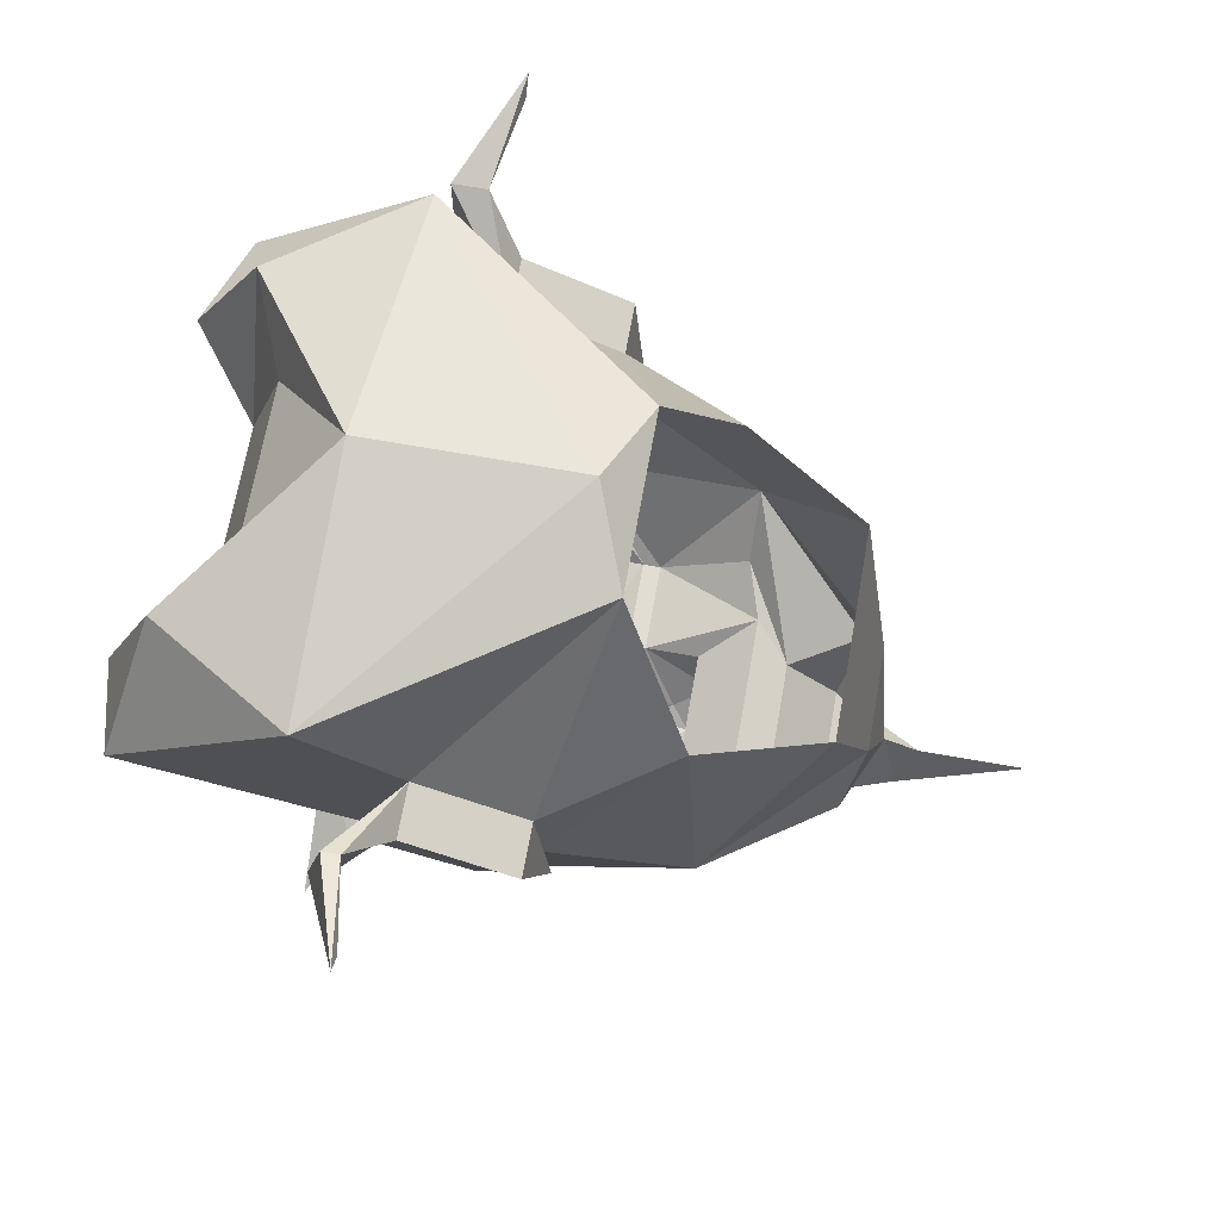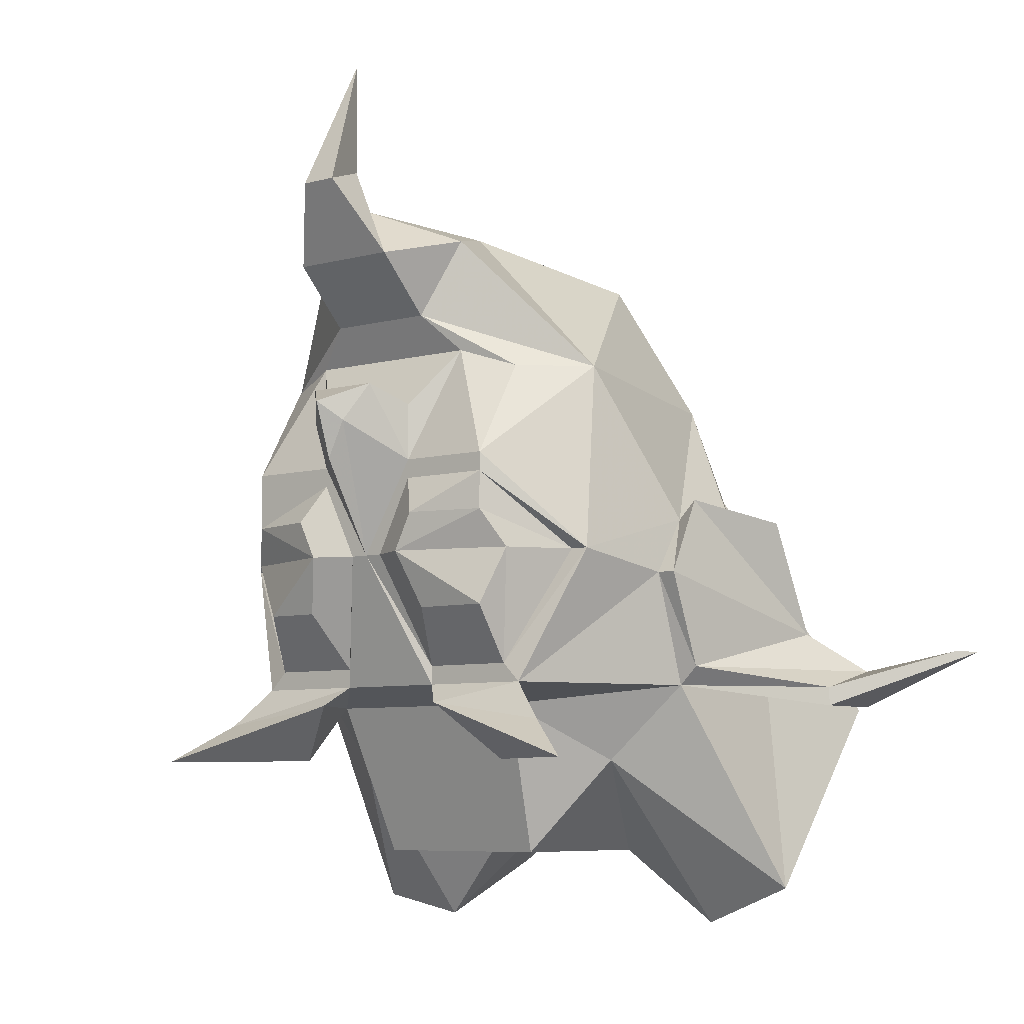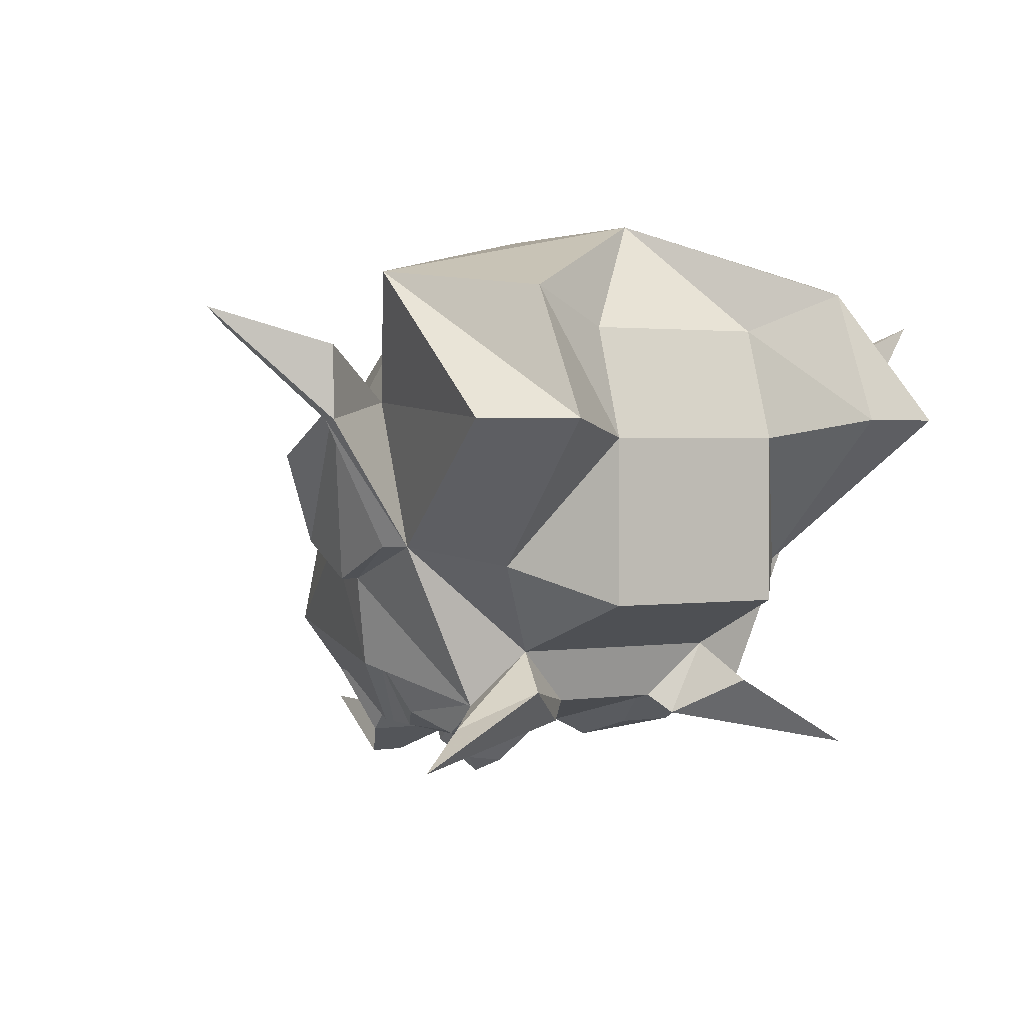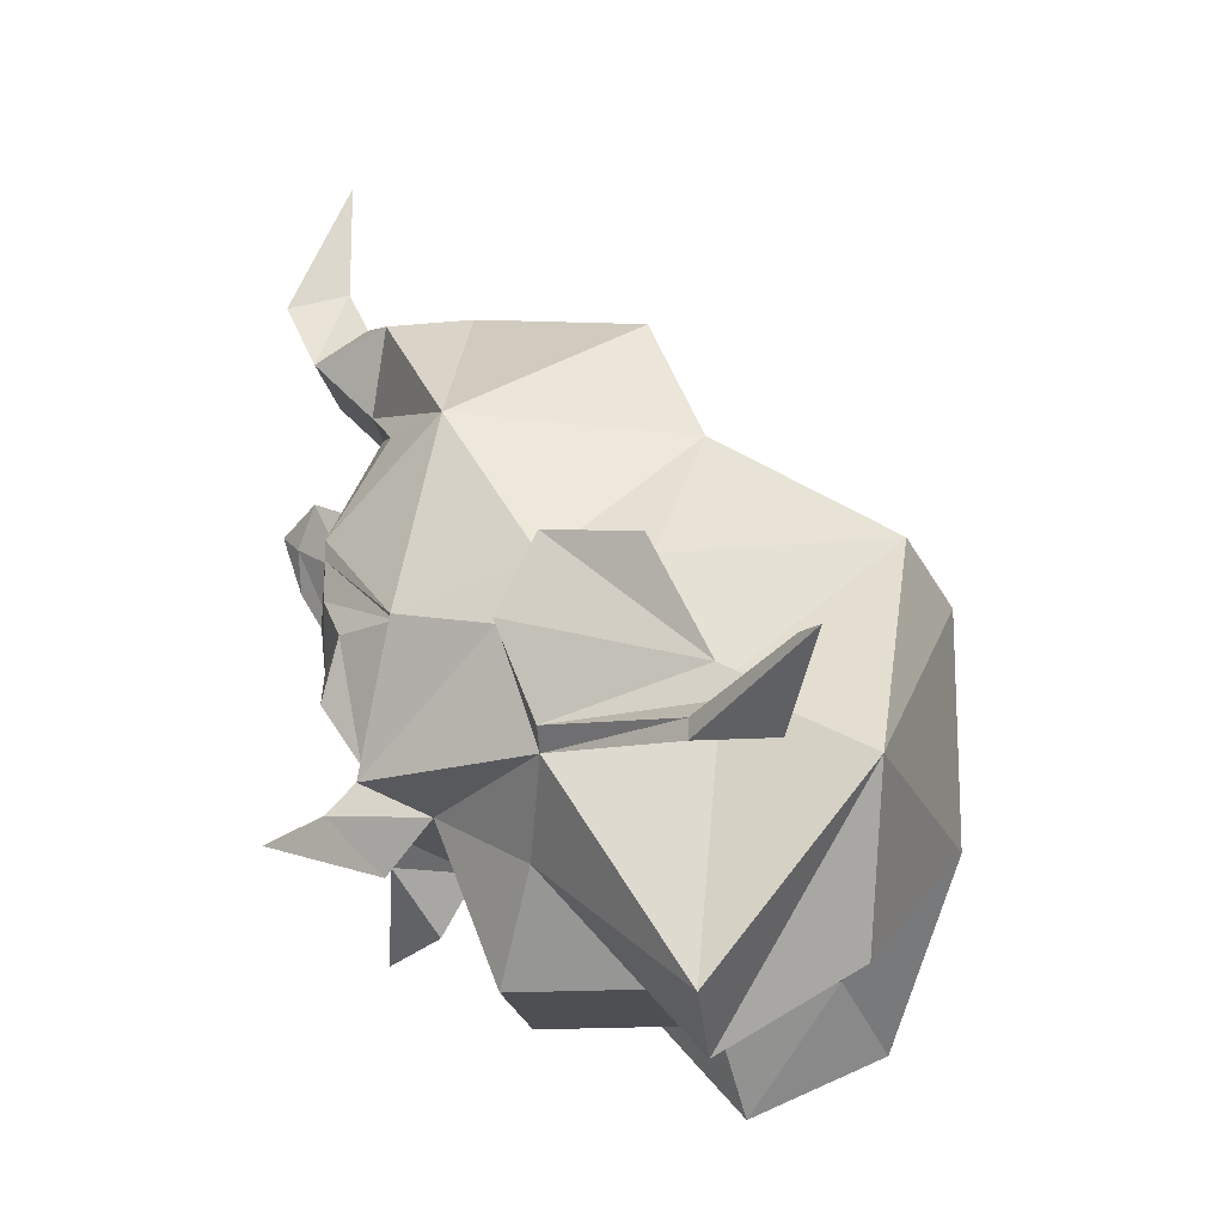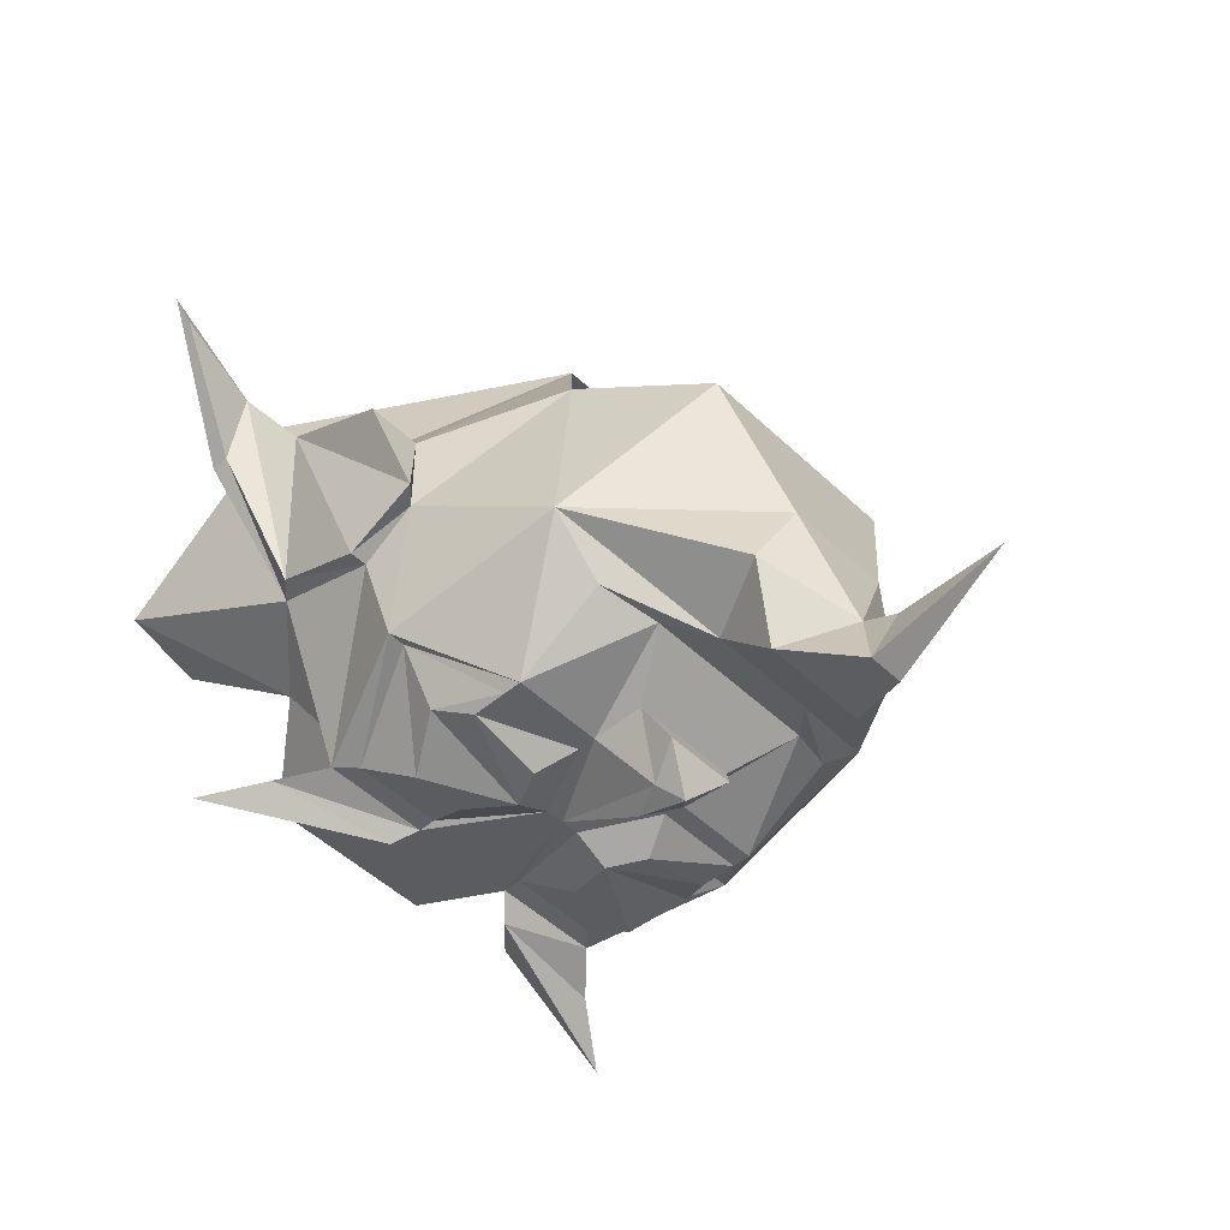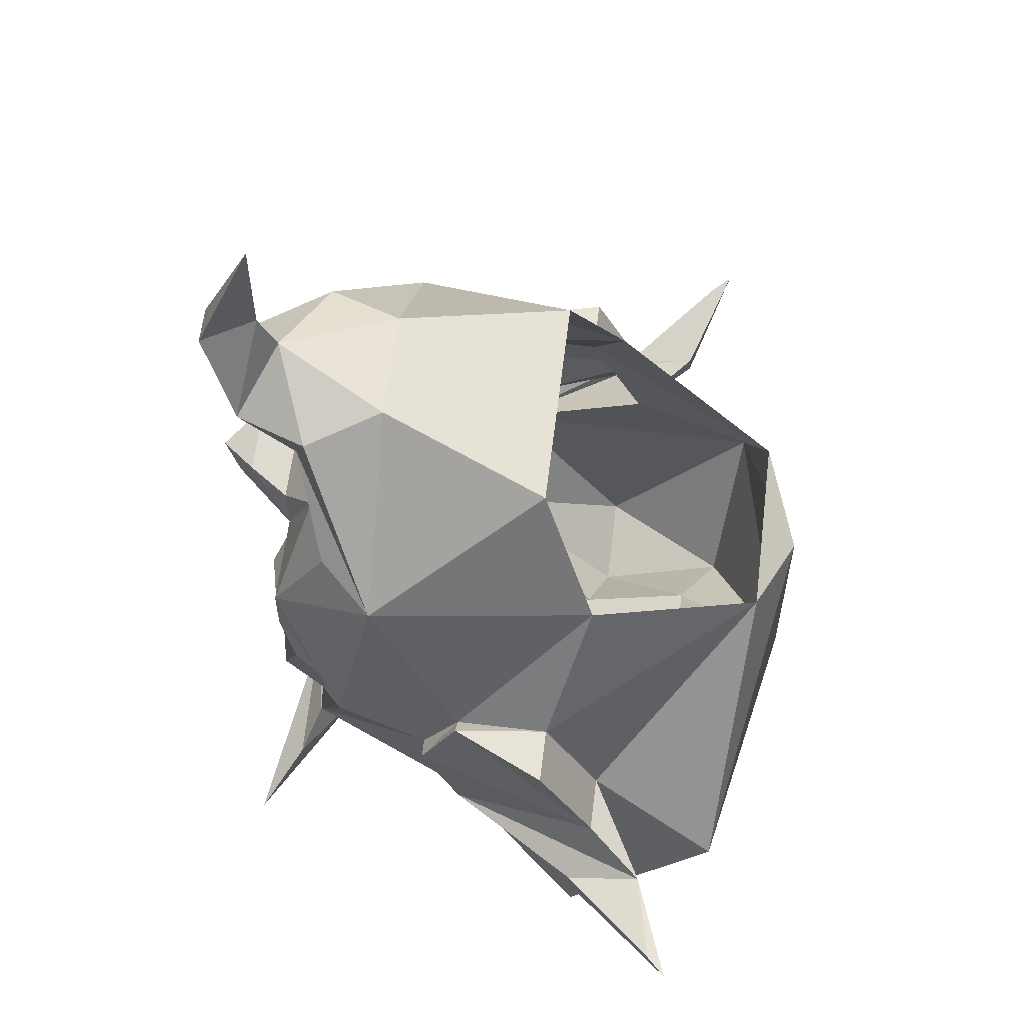
<metadata>
{"format":"obj","ext":"obj","renderer":"f3d","projection":"perspective","resolution":1024,"background":"white","views":[{"elev":68.2,"azim":100.1,"up":"+Z"},{"elev":-6.6,"azim":-140.8,"up":"+Y"},{"elev":1.6,"azim":-30.9,"up":"+Z"},{"elev":-17.6,"azim":-82.7,"up":"+Y"},{"elev":-48.6,"azim":133.3,"up":"+Z"},{"elev":60.4,"azim":-83.1,"up":"+Y"}]}
</metadata>
<code>
v -0.02344 -1.211 -0.3359
v -0.0625 -1.234 -0.3281
v -0.07031 -1.211 -0.3203
v -0.0625 -1.195 -0.3281
v -0.03125 -1.195 -0.3359
v -0.02344 -1.18 -0.3281
v -0.007812 -1.211 -0.3281
v -0.03125 -1.234 -0.3281
v -0.02344 -1.258 -0.3125
v -0.0625 -1.258 -0.3125
v -0.08594 -1.211 -0.2969
v -0.0625 -1.18 -0.3281
v -0.0625 -1.172 -0.3281
v -0.02344 -1.172 -0.3281
v 0 -1.211 -0.3281
v 0.07031 -1.211 -0.3203
v 0.05469 -1.234 -0.3281
v 0.02344 -1.211 -0.3359
v 0.0625 -1.195 -0.3281
v 0.0625 -1.18 -0.3281
v 0.08594 -1.211 -0.2969
v 0.0625 -1.258 -0.3125
v 0.03125 -1.234 -0.3281
v 0.02344 -1.258 -0.3125
v 0.007812 -1.211 -0.3281
v 0.02344 -1.18 -0.3281
v 0.03125 -1.195 -0.3359
v 0.02344 -1.172 -0.3281
v 0.0625 -1.172 -0.3281
v 0.09375 -1.211 -0.2969
v 0.07031 -1.266 -0.3125
v -0.02344 -1.266 -0.3125
v -0.07031 -1.266 -0.3125
v -0.09375 -1.211 -0.2969
v -0.08594 -1.133 -0.2812
v -0.0625 -1.133 -0.3047
v -0.03906 -1.125 -0.3125
v -0.02344 -1.148 -0.3281
v -0.01562 -1.141 -0.3438
v -0.007812 -1.156 -0.3516
v 0 -1.172 -0.3516
v 0.007812 -1.156 -0.3516
v 0.02344 -1.266 -0.3125
v 0.04688 -1.273 -0.2891
v -0.04688 -1.273 -0.2891
v -0.1016 -1.266 -0.2422
v -0.1016 -1.219 -0.2578
v -0.1016 -1.195 -0.2422
v -0.07031 -1.141 -0.1875
v -0.04688 -1.086 -0.2109
v -0.02344 -1.07 -0.2812
v -0.03906 -1.078 -0.3125
v -0.02344 -1.109 -0.3203
v 0.03906 -1.125 -0.3125
v 0.02344 -1.148 -0.3281
v 0.01562 -1.141 -0.3438
v 0 -1.148 -0.3594
v 0.0625 -1.133 -0.3047
v 0.08594 -1.133 -0.2812
v 0.1016 -1.195 -0.2422
v 0.1016 -1.219 -0.2578
v 0.1016 -1.266 -0.2422
v 0.05469 -1.297 -0.3047
v 0.08594 -1.281 -0.3203
v 0 -1.062 -0.3281
v 0.03906 -1.078 -0.3125
v 0.02344 -1.086 -0.3438
v 0.007812 -1.055 -0.3594
v 0 -1.047 -0.3359
v -0.02344 -1.086 -0.3438
v 0.02344 -1.07 -0.2812
v 0.02344 -1.109 -0.3203
v -0.007812 -1.055 -0.3594
v 0 -1 -0.3359
v 0.04688 -1.086 -0.2109
v -0.1406 -1.273 -0.1875
v -0.1797 -1.25 -0.1484
v -0.1406 -1.266 -0.1875
v -0.1016 -1.242 -0.1797
v -0.1406 -1.273 -0.1562
v -0.1875 -1.25 -0.1406
v -0.1406 -1.258 -0.1562
v -0.1094 -1.258 -0.2422
v -0.1094 -1.219 -0.2578
v -0.1094 -1.188 -0.2422
v -0.1016 -1.195 -0.2031
v -0.03906 -1.172 -0.1172
v -0.1172 -1.273 -0.125
v 0 -1.188 -0.1016
v 0.03906 -1.172 -0.1172
v 0.1094 -1.281 -0.125
v 0.1016 -1.242 -0.1797
v 0.1016 -1.195 -0.2031
v 0.07031 -1.141 -0.1875
v -0.125 -1.195 -0.2031
v -0.125 -1.242 -0.1797
v 0.03906 -1.336 -0.2656
v -0.03906 -1.336 -0.2656
v 0.07031 -1.297 -0.25
v 0.03906 -1.336 -0.1953
v -0.03906 -1.336 -0.1953
v -0.07031 -1.297 -0.25
v -0.1172 -1.352 -0.1875
v -0.07812 -1.367 -0.1875
v -0.07812 -1.336 -0.1328
v 0 -1.281 -0.1016
v 0.07031 -1.344 -0.1328
v 0.1094 -1.359 -0.1875
v 0.1406 -1.273 -0.1875
v 0.1406 -1.266 -0.1562
v 0.1406 -1.258 -0.1562
v 0.125 -1.242 -0.1797
v 0.125 -1.195 -0.2031
v 0.1094 -1.188 -0.2422
v 0.1094 -1.219 -0.2578
v 0.1094 -1.258 -0.2422
v 0.1406 -1.266 -0.1875
v 0.1797 -1.25 -0.1484
v 0.1875 -1.25 -0.1406
v 0.03906 -1.32 -0.1484
v -0.03906 -1.32 -0.1484
v 0.07031 -1.367 -0.1875
v 0.03125 -1.273 -0.3203
v 0.1094 -1.297 -0.3359
v -0.03125 -1.273 -0.3203
v -0.08594 -1.281 -0.3203
v -0.05469 -1.297 -0.3047
v -0.1094 -1.297 -0.3359
f 1 2 3
f 1 3 4
f 1 4 5
f 1 8 2
f 16 17 18
f 16 18 19
f 17 23 18
f 18 27 19
f 1 5 6
f 1 6 7
f 1 7 8
f 2 8 9
f 2 9 10
f 2 10 3
f 3 10 11
f 3 11 4
f 4 11 12
f 4 12 5
f 5 12 6
f 7 9 8
f 16 19 20
f 16 20 21
f 16 21 17
f 17 21 22
f 17 22 23
f 18 23 24
f 18 24 25
f 18 25 26
f 18 26 27
f 19 27 26
f 19 26 20
f 22 24 23
f 6 12 13
f 6 13 14
f 6 14 7
f 7 14 15
f 20 26 28
f 20 28 29
f 20 29 21
f 21 29 30
f 11 34 12
f 12 34 13
f 15 40 41
f 15 41 42
f 15 28 26
f 15 26 25
f 15 43 32
f 32 43 44
f 32 44 45
f 40 57 41
f 41 57 42
f 76 77 78
f 76 78 46
f 76 81 77
f 78 83 46
f 46 83 47
f 97 98 45
f 97 45 44
f 97 44 99
f 97 99 100
f 97 100 98
f 98 100 101
f 98 101 102
f 98 102 45
f 45 102 46
f 61 116 62
f 62 116 117
f 62 117 109
f 109 117 118
f 109 118 119
f 120 121 101
f 120 101 100
f 62 99 44
f 7 15 9
f 21 30 22
f 22 30 31
f 22 31 24
f 9 15 32
f 9 32 10
f 10 32 33
f 10 33 34
f 10 34 11
f 14 37 38
f 15 25 43
f 32 45 33
f 35 48 49
f 35 49 50
f 35 50 51
f 38 55 39
f 39 55 56
f 28 55 54
f 31 43 24
f 24 43 25
f 65 66 67
f 65 70 52
f 65 52 51
f 65 51 71
f 65 71 66
f 75 59 71
f 75 71 50
f 50 71 51
f 77 82 78
f 78 82 83
f 47 84 48
f 48 84 85
f 48 85 86
f 94 60 59
f 94 59 75
f 96 95 85
f 96 85 84
f 96 84 83
f 96 83 82
f 111 118 117
f 111 117 116
f 111 116 112
f 112 116 115
f 112 115 114
f 112 114 113
f 13 34 35
f 13 35 36
f 13 36 37
f 13 37 14
f 14 38 39
f 14 39 40
f 14 40 15
f 15 42 28
f 33 45 46
f 33 46 47
f 33 47 34
f 34 47 48
f 34 48 35
f 35 51 52
f 35 52 53
f 35 53 36
f 36 53 37
f 37 53 54
f 37 54 38
f 38 54 55
f 39 56 57
f 39 57 40
f 42 57 56
f 42 56 55
f 42 55 28
f 28 54 29
f 29 54 58
f 29 58 59
f 29 59 30
f 30 59 60
f 30 60 61
f 30 61 31
f 31 61 62
f 31 62 44
f 66 71 59
f 66 59 72
f 66 72 67
f 67 72 70
f 76 46 79
f 76 79 80
f 76 80 81
f 77 81 82
f 47 83 84
f 48 86 49
f 49 86 87
f 87 86 79
f 90 92 93
f 90 93 94
f 94 93 60
f 85 95 86
f 86 95 79
f 79 95 96
f 79 96 82
f 79 82 80
f 80 82 81
f 92 62 109
f 92 109 110
f 92 110 111
f 92 111 112
f 92 112 113
f 92 113 93
f 93 113 114
f 93 114 60
f 60 114 115
f 60 115 61
f 61 115 116
f 109 119 110
f 110 119 111
f 111 119 118
f 72 54 53
f 72 53 70
f 70 53 52
f 72 59 58
f 72 58 54
f 31 44 63
f 31 63 64
f 31 64 43
f 65 67 68
f 65 68 69
f 65 69 70
f 67 70 73
f 67 73 68
f 68 73 74
f 68 74 69
f 69 74 73
f 69 73 70
f 87 79 88
f 87 88 89
f 87 89 90
f 90 89 91
f 90 91 92
f 46 102 103
f 46 103 79
f 79 103 88
f 88 103 104
f 88 104 105
f 88 105 106
f 88 106 89
f 89 106 91
f 91 106 107
f 91 107 108
f 91 108 62
f 91 62 92
f 120 100 122
f 120 122 107
f 120 107 106
f 120 106 121
f 121 106 105
f 121 105 101
f 101 105 104
f 101 104 102
f 102 104 103
f 99 62 108
f 99 108 122
f 99 122 100
f 43 64 123
f 43 123 44
f 44 123 63
f 63 123 124
f 63 124 64
f 64 124 123
f 33 32 125
f 33 125 126
f 33 126 45
f 45 126 127
f 45 127 32
f 32 127 125
f 125 127 128
f 125 128 126
f 126 128 127
f 122 108 107

</code>
